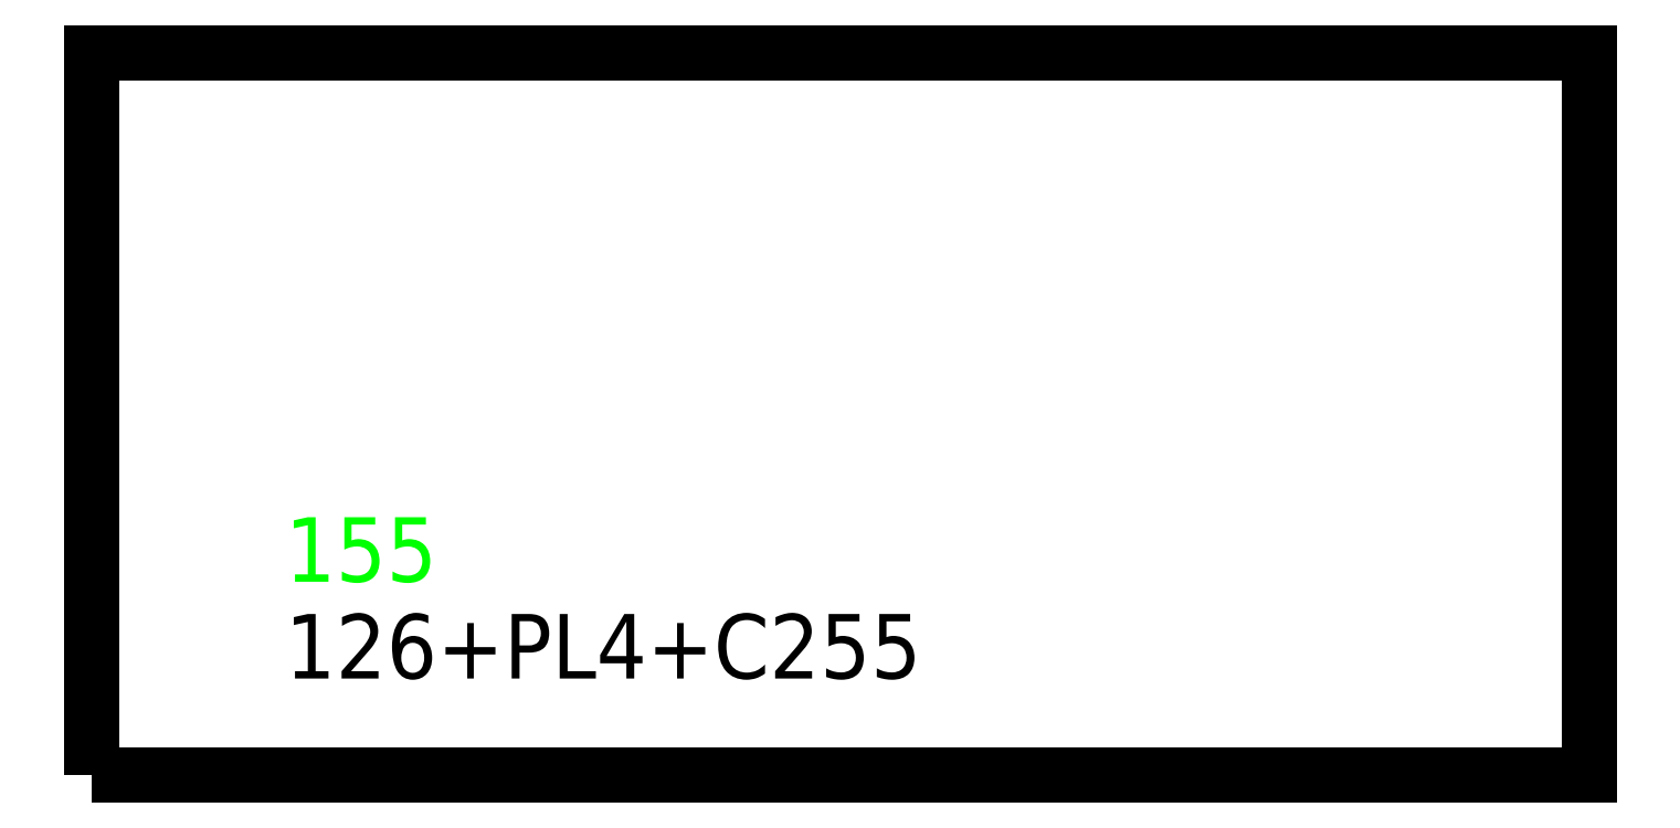
<metadata>
{"format":"dxf","ext":"dxf","renderer":"ezdxf+matplotlib","layout":"modelspace","background":"white","min_lineweight":24,"dpi":150}
</metadata>
<code>
0
SECTION
2
ENTITIES
0
TEXT
8
SCRIBE
10
30
20
30
30
0
40
10
1
155
0
TEXT
8
TEXT
10
30
20
15
30
0
40
10
1
126+PL4+C255
0
POLYLINE
8
CUT
66
1
10
0
20
0
30
0
70
1
0
VERTEX
8
CUT
10
0
20
0
30
0
42
0
0
VERTEX
8
CUT
10
0
20
112
30
0
42
0
0
VERTEX
8
CUT
10
232
20
112
30
0
42
0
0
VERTEX
8
CUT
10
232
20
0
30
0
42
0
0
SEQEND
0
ENDSEC
0
EOF

</code>
